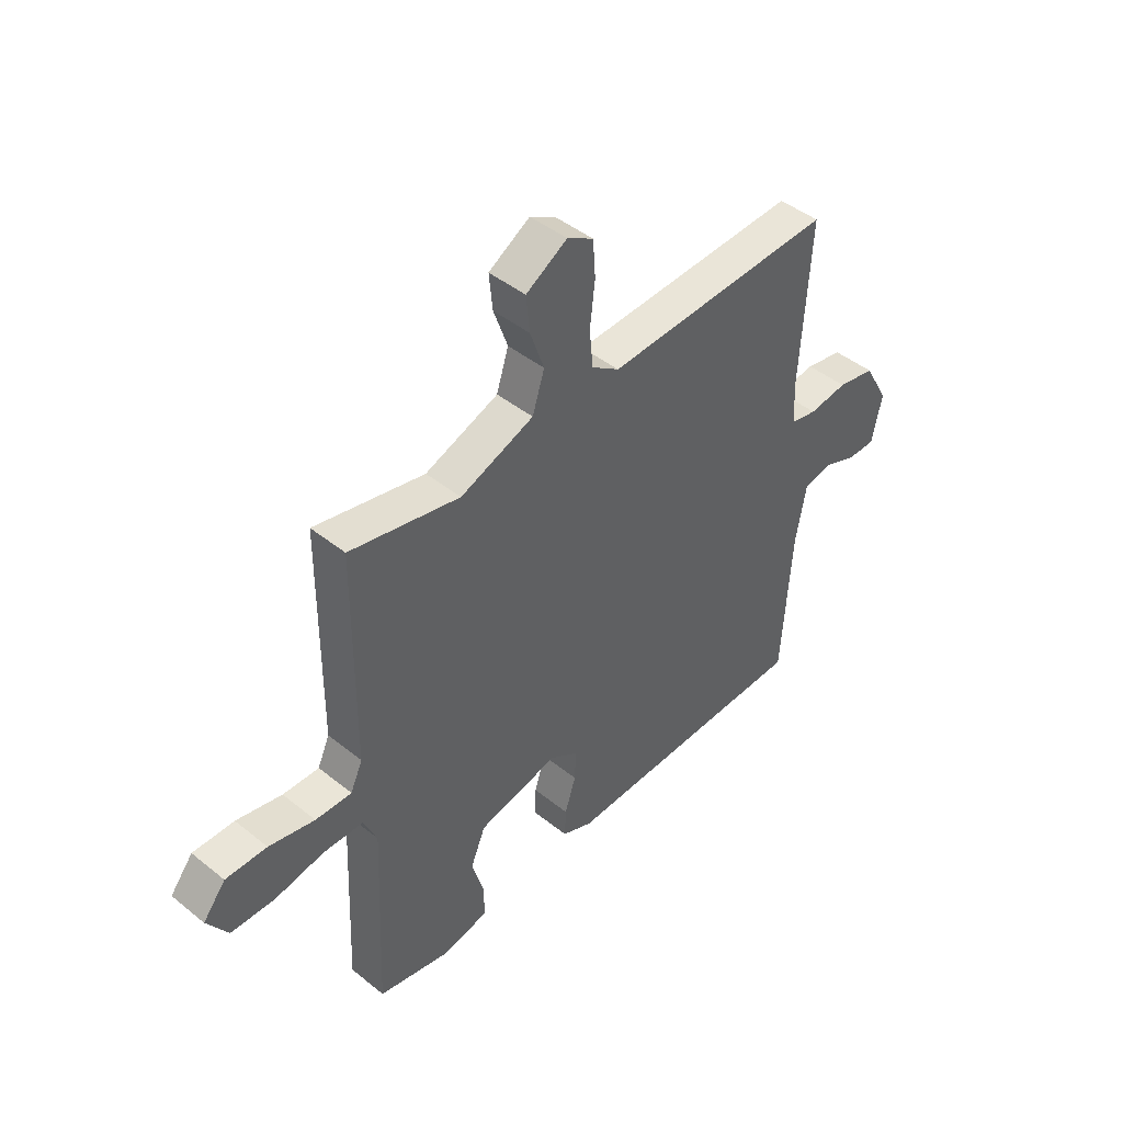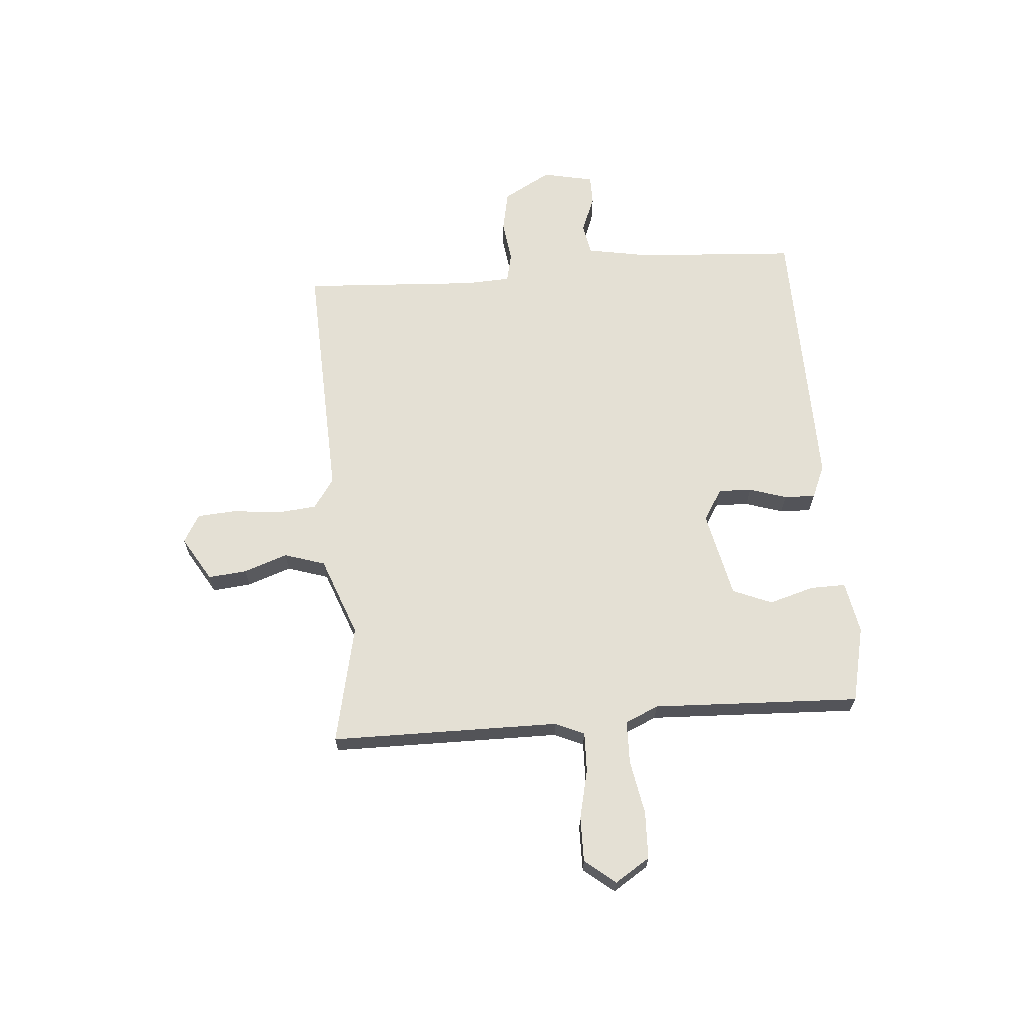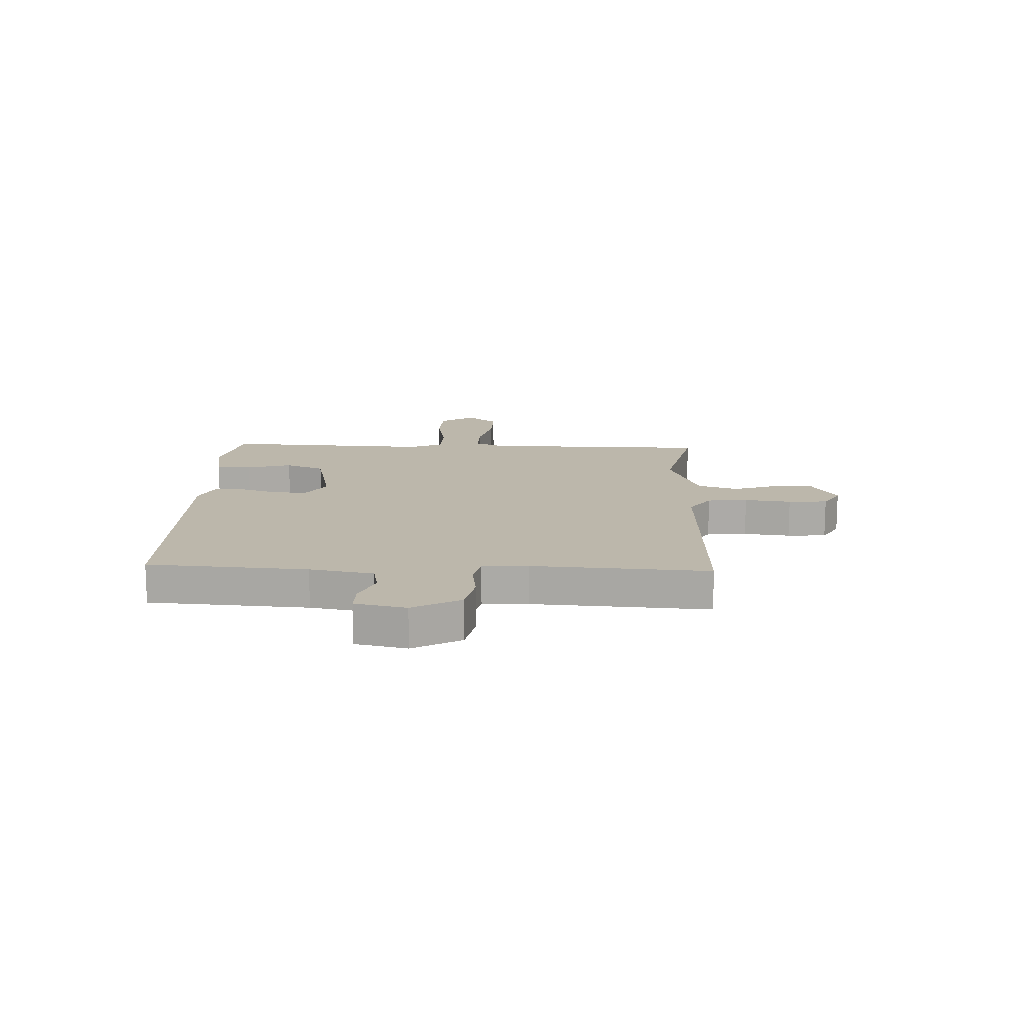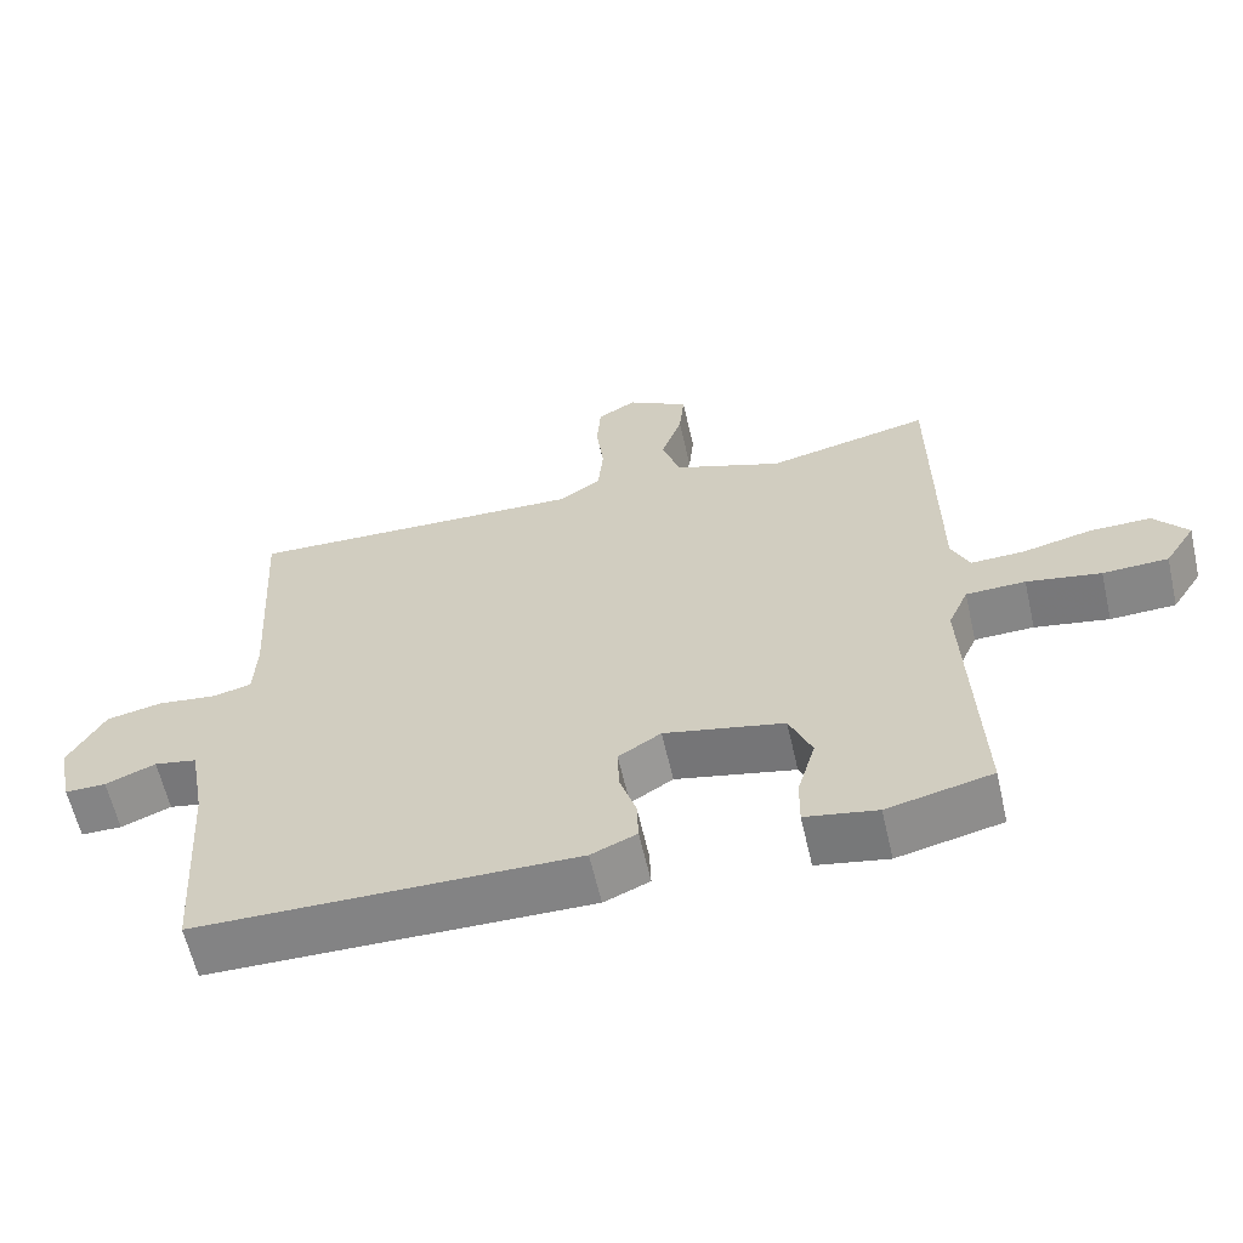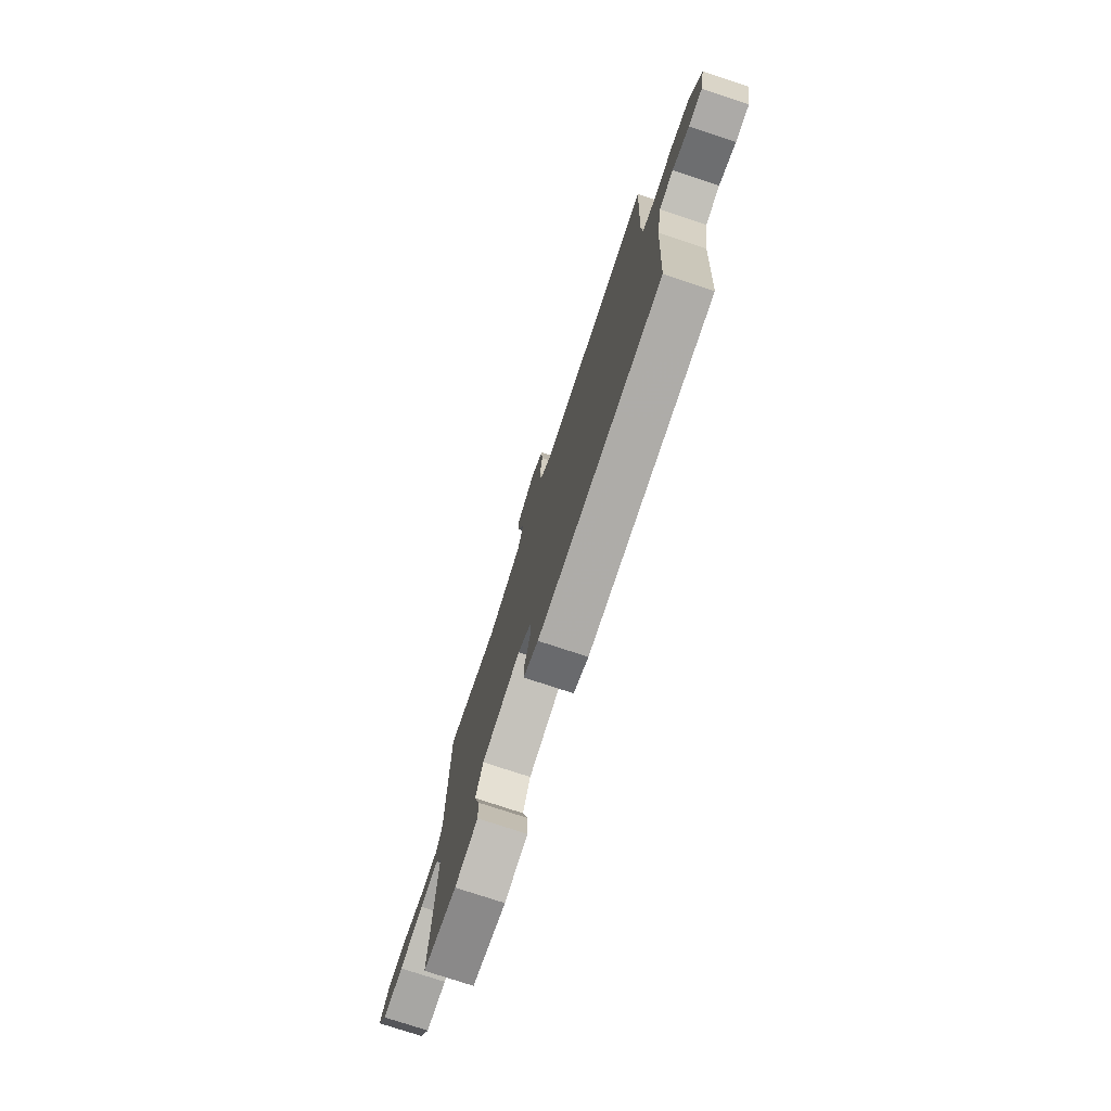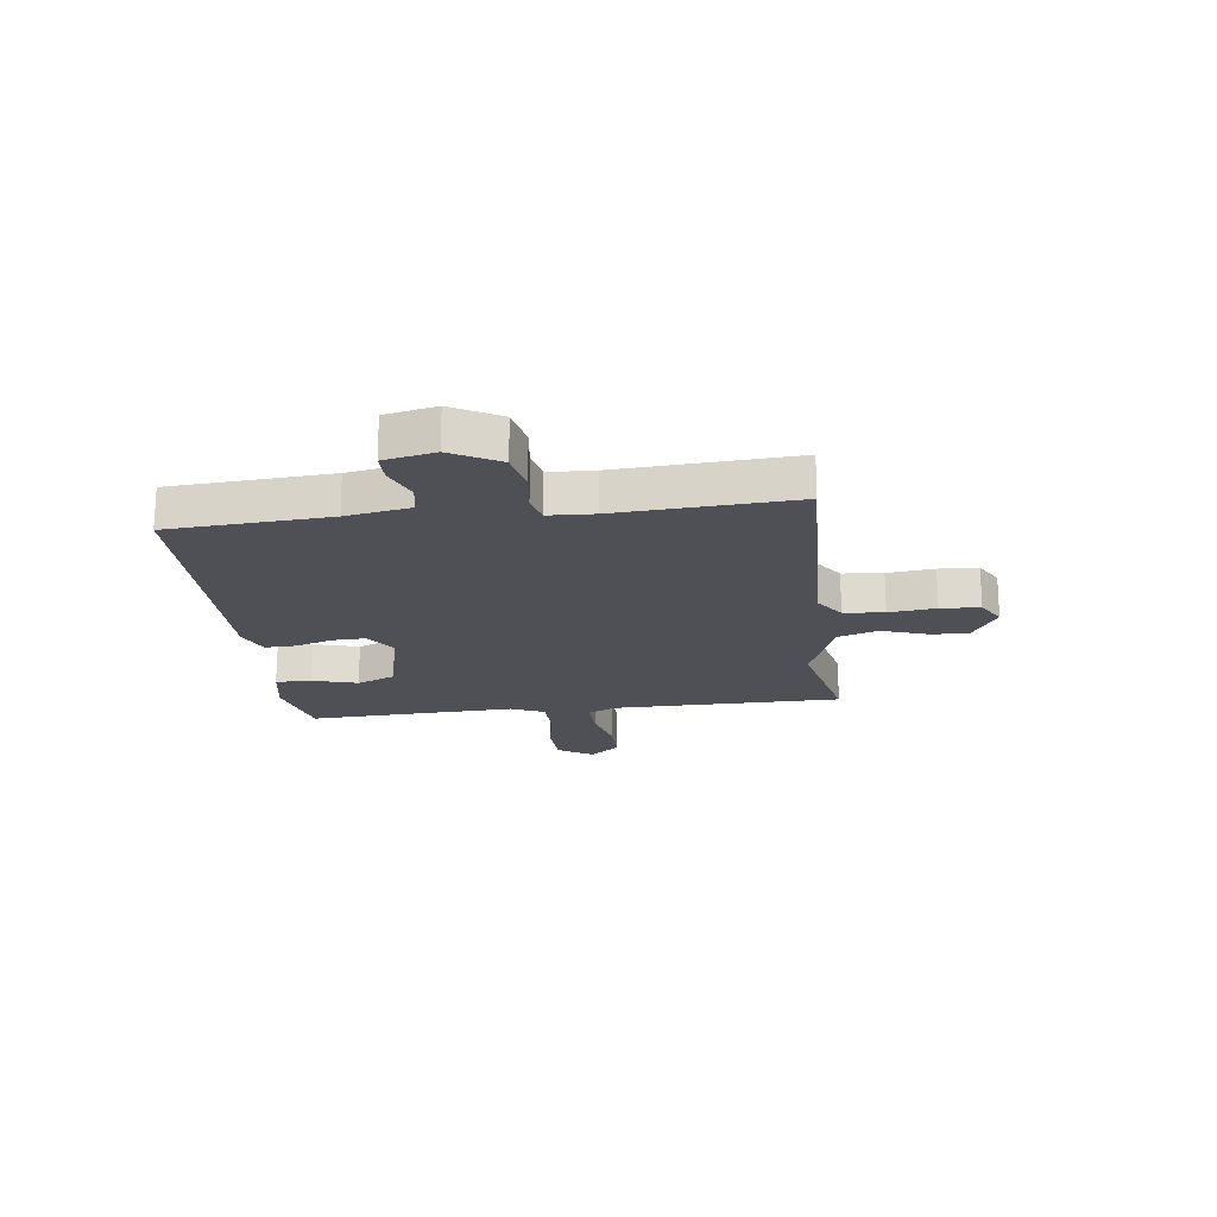
<metadata>
{"format":"obj","ext":"obj","renderer":"f3d","projection":"perspective","resolution":1024,"background":"white","views":[{"elev":44.8,"azim":133.0,"up":"+Z"},{"elev":66.0,"azim":85.4,"up":"+Y"},{"elev":14.3,"azim":-87.6,"up":"+Y"},{"elev":-61.5,"azim":12.9,"up":"+Z"},{"elev":-76.1,"azim":-108.3,"up":"+Z"},{"elev":-19.4,"azim":-82.8,"up":"+Y"}]}
</metadata>
<code>
v -0.5 0.07 -0.5
v -0.519 0.07 -0.207
v -0.54 0.07 -0.09
v -0.597 0.07 -0.079
v -0.664 0.07 -0.106
v -0.719 0.07 -0.106
v -0.739 0.07 -0.012
v -0.69 0.07 0.076
v -0.615 0.07 0.091
v -0.538 0.07 0.081
v -0.485 0.07 0.093
v -0.481 0.07 0.176
v -0.5 0.07 0.5
v -0.044 0.07 0.482
v 0.011 0.07 0.52
v 0.018 0.07 0.594
v 0.008 0.07 0.68
v 0.013 0.07 0.752
v 0.065 0.07 0.782
v 0.147 0.07 0.733
v 0.14 0.07 0.662
v 0.112 0.07 0.582
v 0.136 0.07 0.507
v 0.282 0.07 0.452
v 0.5 0.07 0.5
v 0.503 0.07 0.079
v 0.527 0.07 0.026
v 0.599 0.07 0.028
v 0.69 0.07 0.049
v 0.772 0.07 0.05
v 0.817 0.07 -0.006
v 0.776 0.07 -0.07
v 0.689 0.07 -0.073
v 0.59 0.07 -0.055
v 0.511 0.07 -0.057
v 0.484 0.07 -0.118
v 0.5 0.07 -0.5
v 0.36 0.07 -0.532
v 0.264 0.07 -0.514
v 0.265 0.07 -0.449
v 0.289 0.07 -0.366
v 0.259 0.07 -0.294
v 0.099 0.07 -0.259
v 0.042 0.07 -0.295
v 0.044 0.07 -0.356
v 0.066 0.07 -0.425
v 0.068 0.07 -0.482
v 0.007 0.07 -0.508
v -0.5 0 -0.5
v -0.519 0 -0.207
v -0.54 0 -0.09
v -0.597 0 -0.079
v -0.664 0 -0.106
v -0.719 0 -0.106
v -0.739 0 -0.012
v -0.69 0 0.076
v -0.615 0 0.091
v -0.538 0 0.081
v -0.485 0 0.093
v -0.481 0 0.176
v -0.5 0 0.5
v -0.044 0 0.482
v 0.011 0 0.52
v 0.018 0 0.594
v 0.008 0 0.68
v 0.013 0 0.752
v 0.065 0 0.782
v 0.147 0 0.733
v 0.14 0 0.662
v 0.112 0 0.582
v 0.136 0 0.507
v 0.282 0 0.452
v 0.5 0 0.5
v 0.503 0 0.079
v 0.527 0 0.026
v 0.599 0 0.028
v 0.69 0 0.049
v 0.772 0 0.05
v 0.817 0 -0.006
v 0.776 0 -0.07
v 0.689 0 -0.073
v 0.59 0 -0.055
v 0.511 0 -0.057
v 0.484 0 -0.118
v 0.5 0 -0.5
v 0.36 0 -0.532
v 0.264 0 -0.514
v 0.265 0 -0.449
v 0.289 0 -0.366
v 0.259 0 -0.294
v 0.099 0 -0.259
v 0.042 0 -0.295
v 0.044 0 -0.356
v 0.066 0 -0.425
v 0.068 0 -0.482
v 0.007 0 -0.508
f 48 1 2
f 47 48 2
f 46 47 2
f 45 46 2
f 44 45 2 3
f 43 44 3
f 42 43 3
f 39 40 41
f 38 39 41
f 37 38 41
f 36 37 41
f 35 36 41 42
f 32 33 34
f 31 32 34
f 30 31 34
f 29 30 34
f 28 29 34
f 27 28 34 35
f 35 42 3
f 27 35 3
f 26 27 3
f 20 21 22
f 19 20 22
f 18 19 22
f 17 18 22
f 16 17 22
f 15 16 22 23
f 14 15 23 24
f 12 13 14 24
f 8 9 10
f 7 8 10
f 6 7 10
f 5 6 10
f 4 5 10
f 4 10 11
f 3 4 11
f 26 3 11
f 24 25 26
f 12 24 26
f 11 12 26
f 50 49 96
f 50 96 95
f 50 95 94
f 50 94 93
f 51 50 93 92
f 51 92 91
f 51 91 90
f 89 88 87
f 89 87 86
f 89 86 85
f 89 85 84
f 90 89 84 83
f 82 81 80
f 82 80 79
f 82 79 78
f 82 78 77
f 82 77 76
f 83 82 76 75
f 51 90 83
f 51 83 75
f 51 75 74
f 70 69 68
f 70 68 67
f 70 67 66
f 70 66 65
f 70 65 64
f 71 70 64 63
f 72 71 63 62
f 72 62 61 60
f 58 57 56
f 58 56 55
f 58 55 54
f 58 54 53
f 58 53 52
f 59 58 52
f 59 52 51
f 59 51 74
f 74 73 72
f 74 72 60
f 74 60 59
f 1 49 50 2
f 2 50 51 3
f 3 51 52 4
f 4 52 53 5
f 5 53 54 6
f 6 54 55 7
f 7 55 56 8
f 8 56 57 9
f 9 57 58 10
f 10 58 59 11
f 11 59 60 12
f 12 60 61 13
f 13 61 62 14
f 14 62 63 15
f 15 63 64 16
f 16 64 65 17
f 17 65 66 18
f 18 66 67 19
f 19 67 68 20
f 20 68 69 21
f 21 69 70 22
f 22 70 71 23
f 23 71 72 24
f 24 72 73 25
f 25 73 74 26
f 26 74 75 27
f 27 75 76 28
f 28 76 77 29
f 29 77 78 30
f 30 78 79 31
f 31 79 80 32
f 32 80 81 33
f 33 81 82 34
f 34 82 83 35
f 35 83 84 36
f 36 84 85 37
f 37 85 86 38
f 38 86 87 39
f 39 87 88 40
f 40 88 89 41
f 41 89 90 42
f 42 90 91 43
f 43 91 92 44
f 44 92 93 45
f 45 93 94 46
f 46 94 95 47
f 47 95 96 48
f 48 96 49 1

</code>
